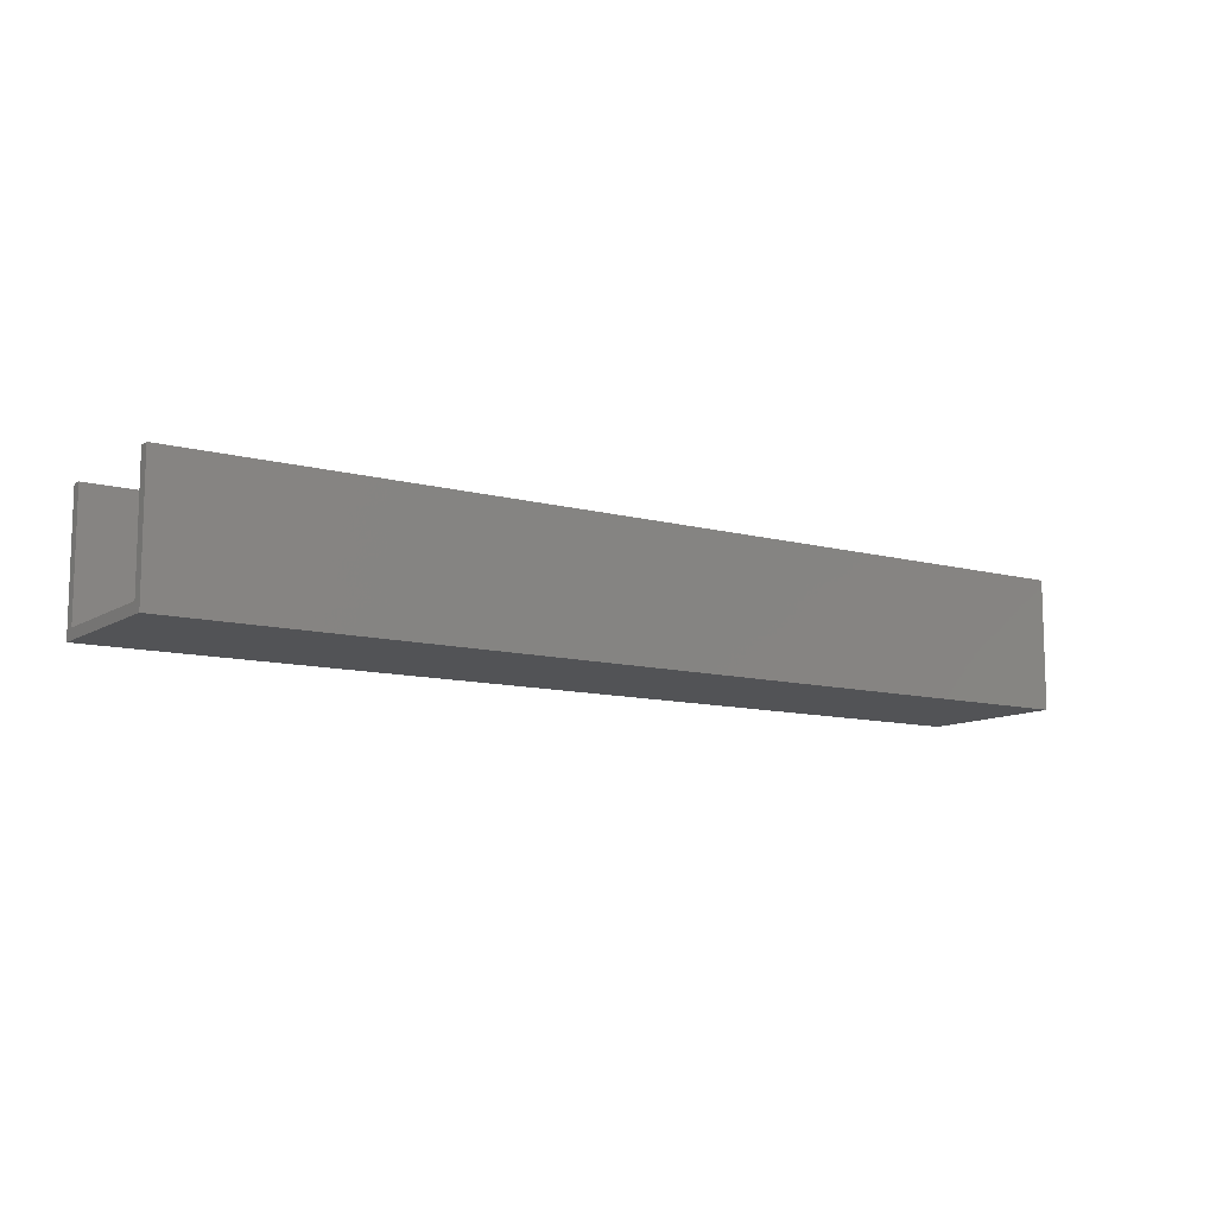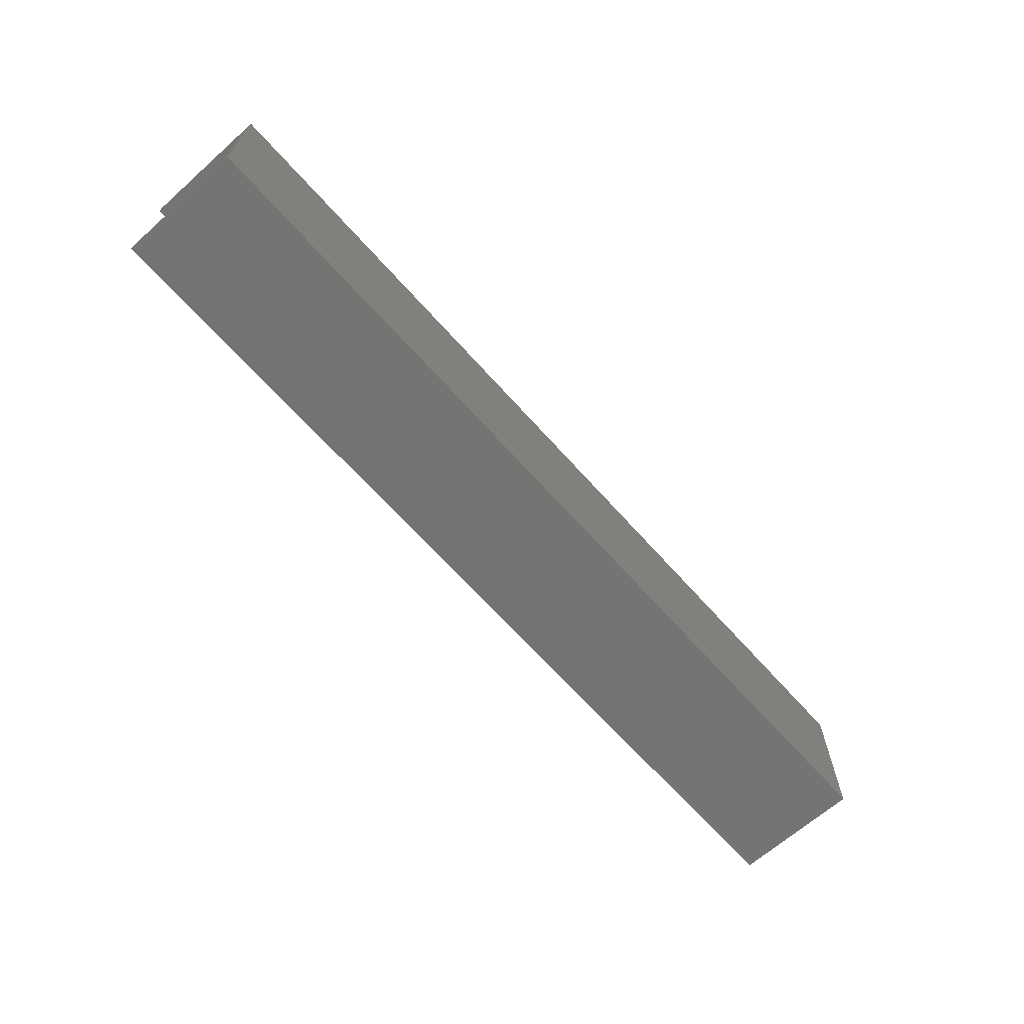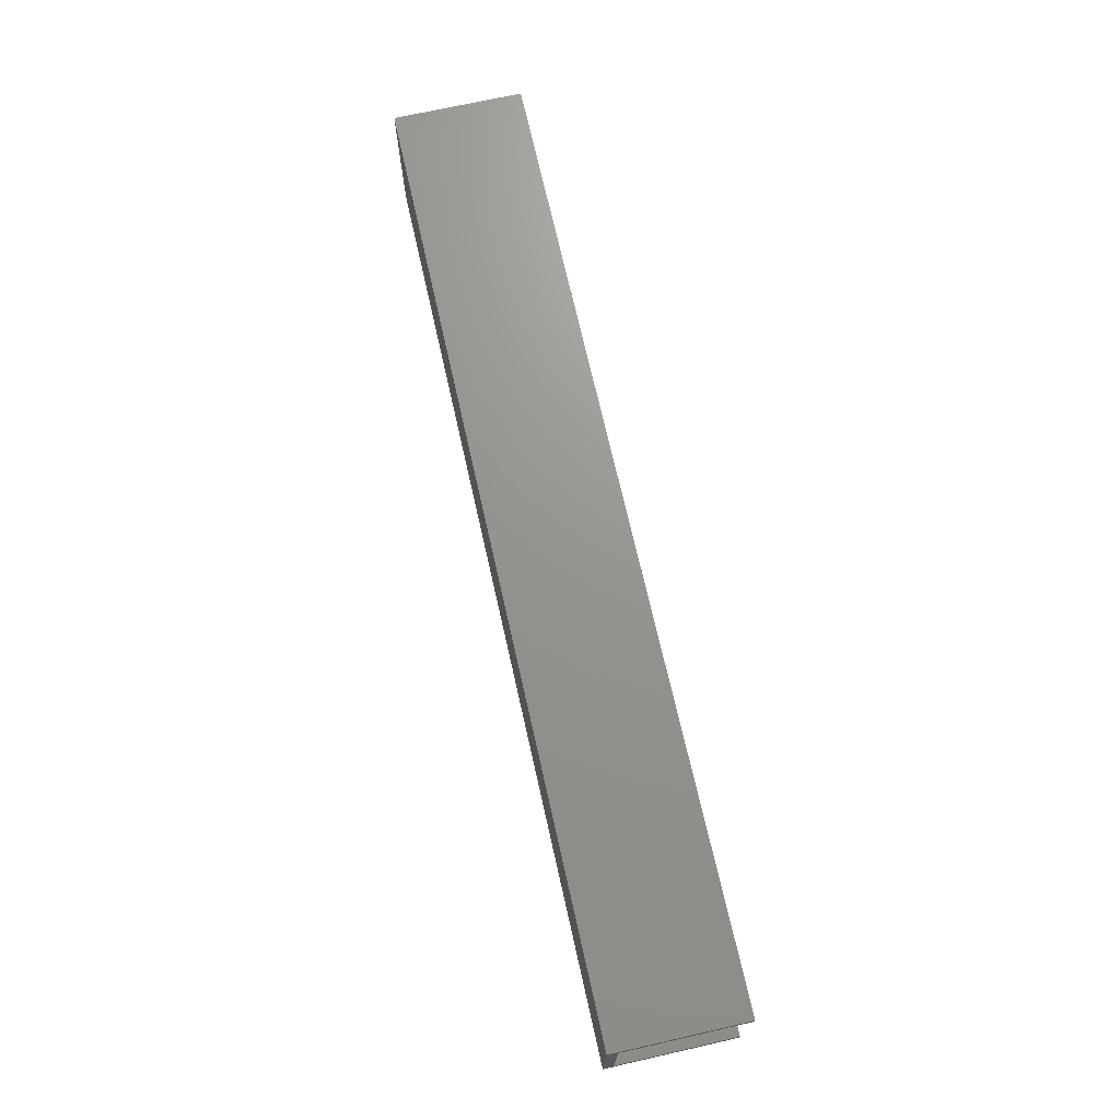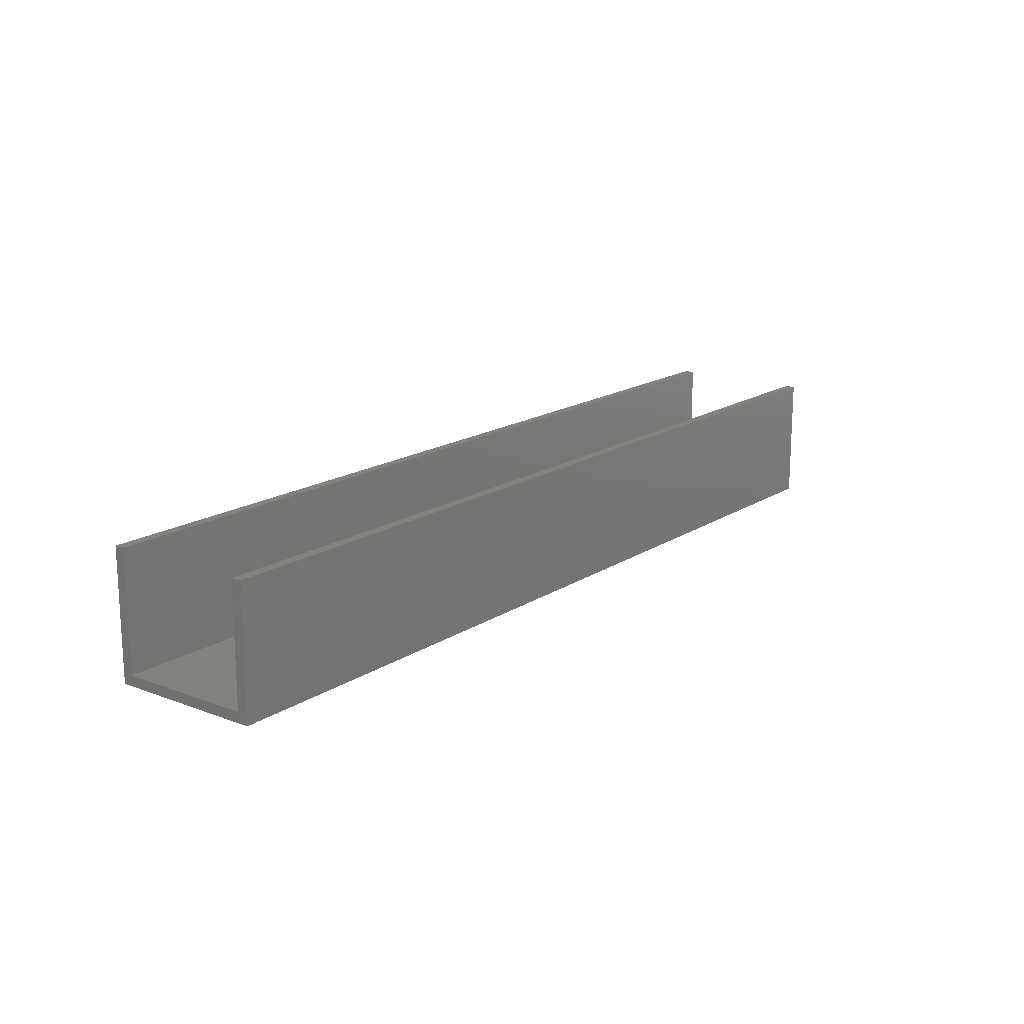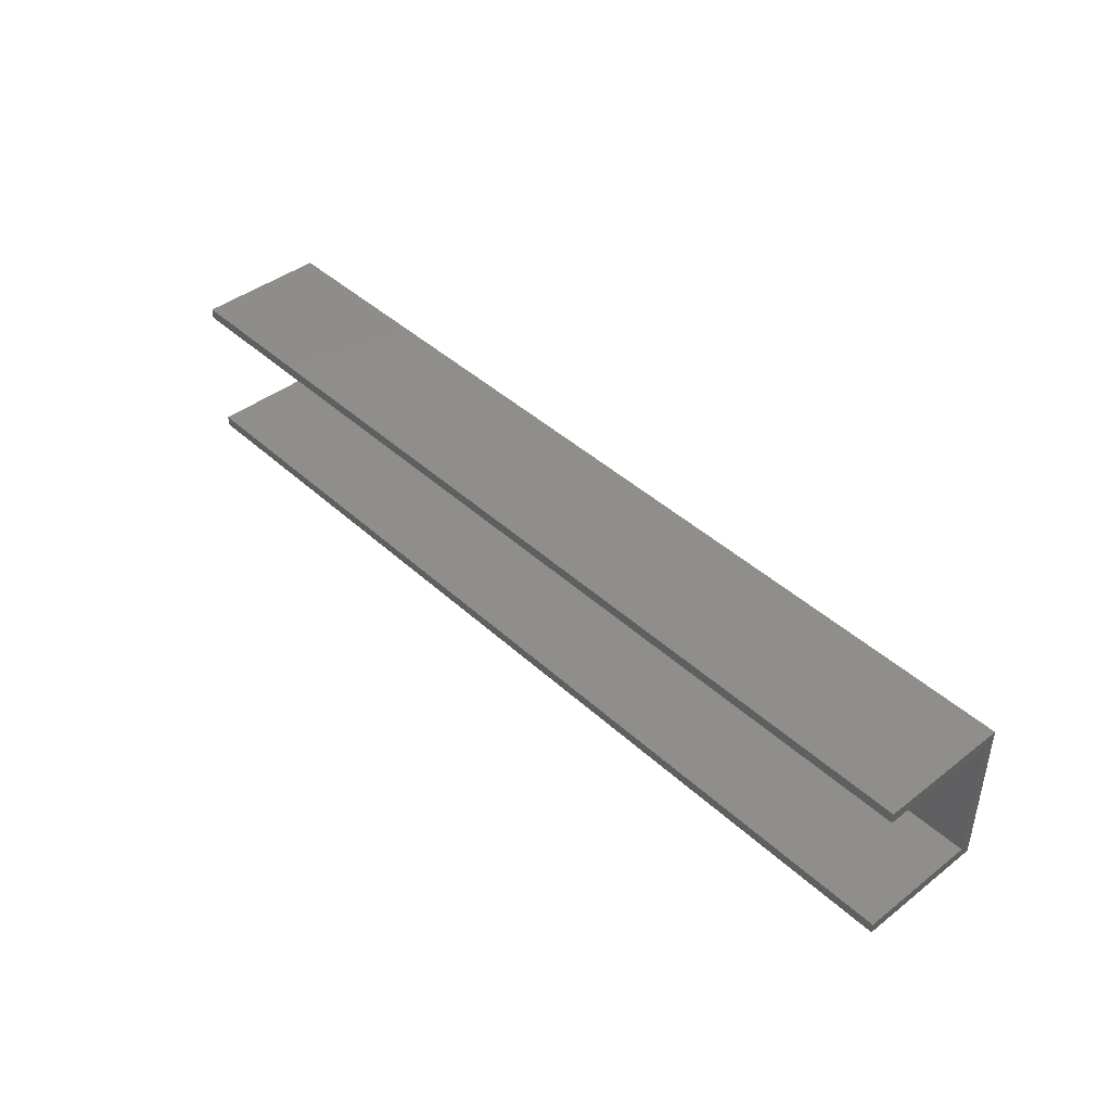
<metadata>
{"format":"stl","ext":"stl","renderer":"f3d","projection":"perspective","resolution":1024,"background":"white","views":[{"elev":-10.7,"azim":-33.9,"up":"+Z"},{"elev":-66.2,"azim":131.7,"up":"+Y"},{"elev":70.8,"azim":-102.7,"up":"+Y"},{"elev":16.5,"azim":127.6,"up":"+Z"},{"elev":42.7,"azim":47.4,"up":"+Y"}]}
</metadata>
<code>
# stl→obj: 16 verts, 28 faces
v 0 30 0
v 0 28 2
v 0 30 25
v 0 2 2
v 0 0 0
v 0 0 25
v 0 2 25
v 0 28 25
v 180 2 2
v 180 28 2
v 180 2 25
v 180 0 25
v 180 30 25
v 180 28 25
v 180 30 0
v 180 0 0
f 1 2 3
f 1 4 2
f 5 4 1
f 6 4 5
f 4 6 7
f 3 2 8
f 2 9 10
f 9 2 4
f 11 12 9
f 10 13 14
f 13 10 15
f 9 15 10
f 9 16 15
f 16 9 12
f 15 3 13
f 3 15 1
f 5 15 16
f 15 5 1
f 5 12 6
f 12 5 16
f 7 12 11
f 12 7 6
f 9 7 11
f 7 9 4
f 3 14 13
f 14 3 8
f 2 14 8
f 14 2 10

</code>
